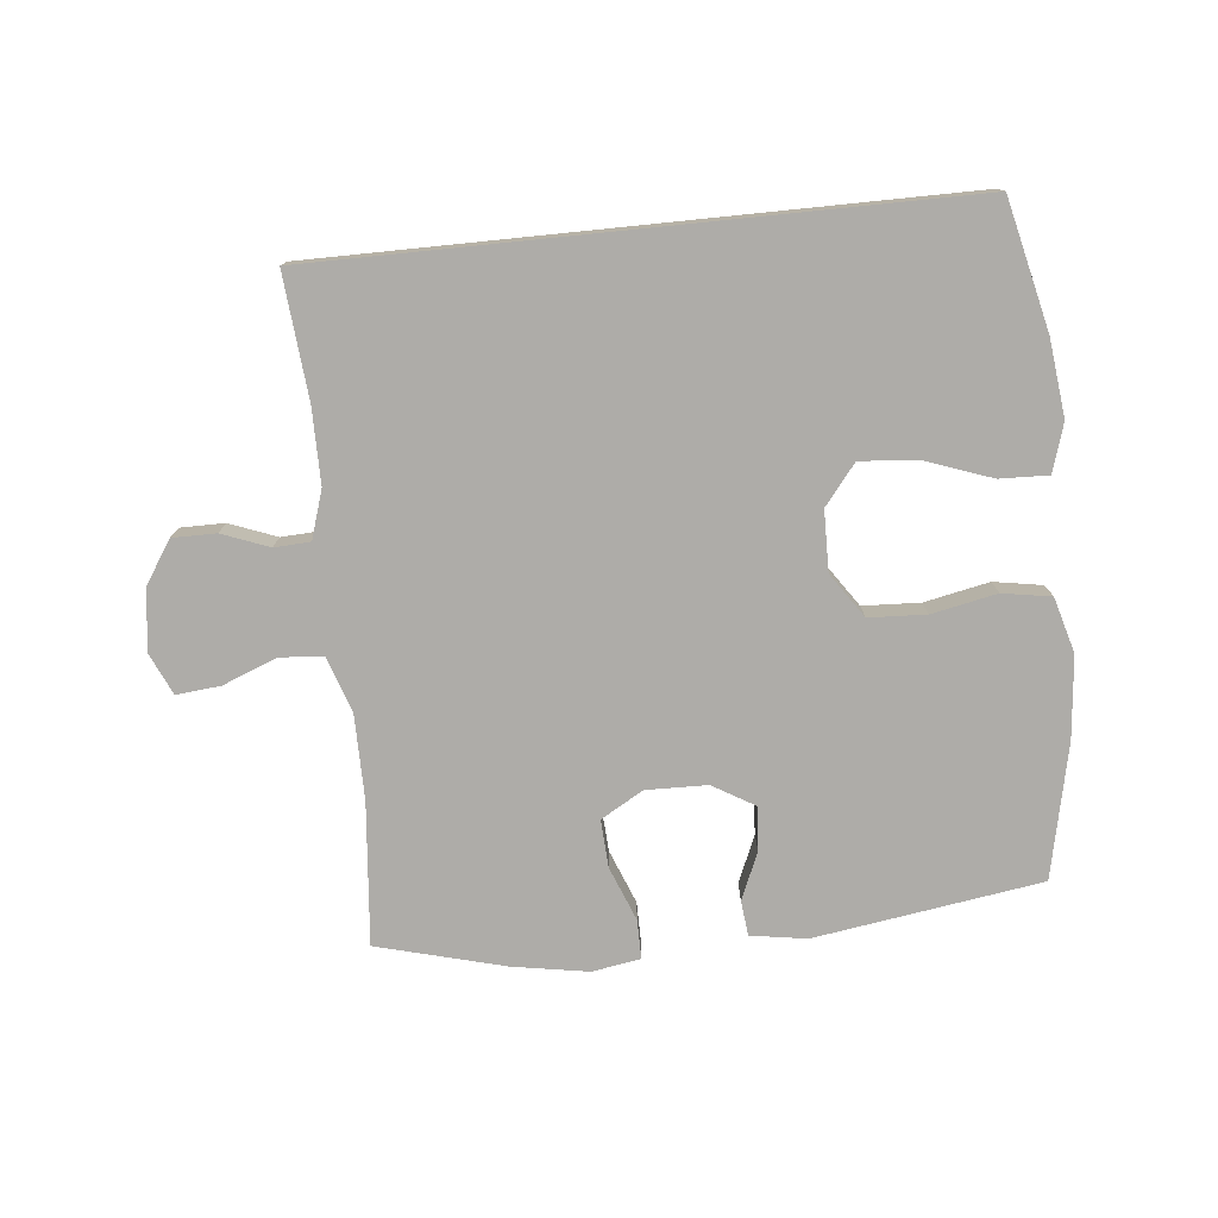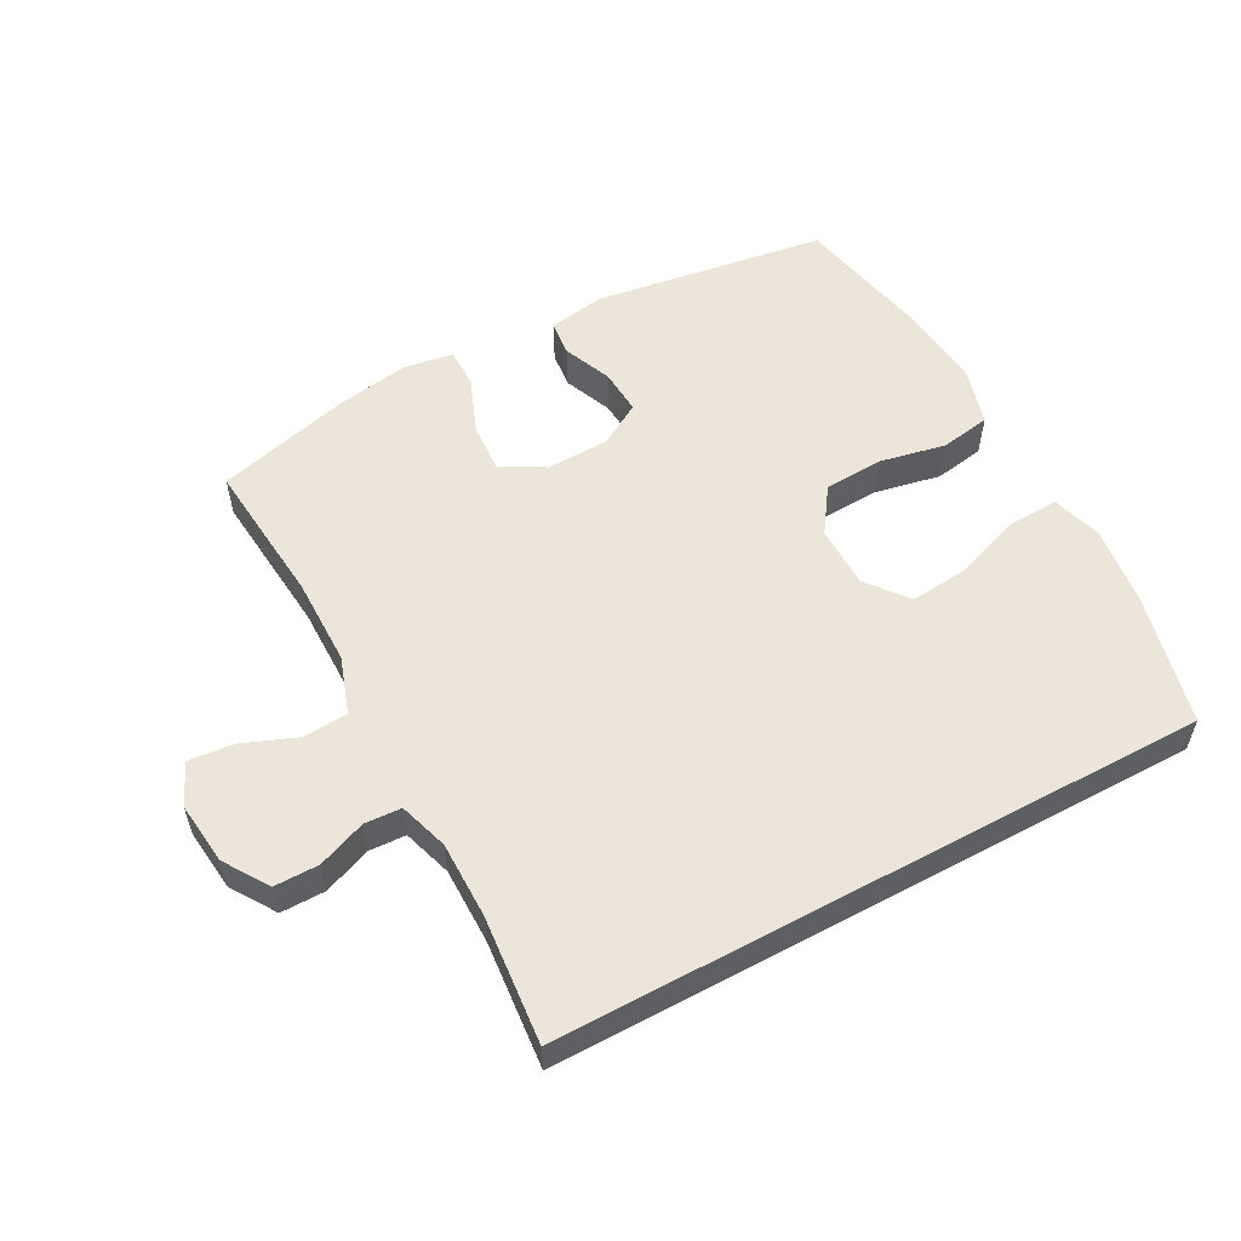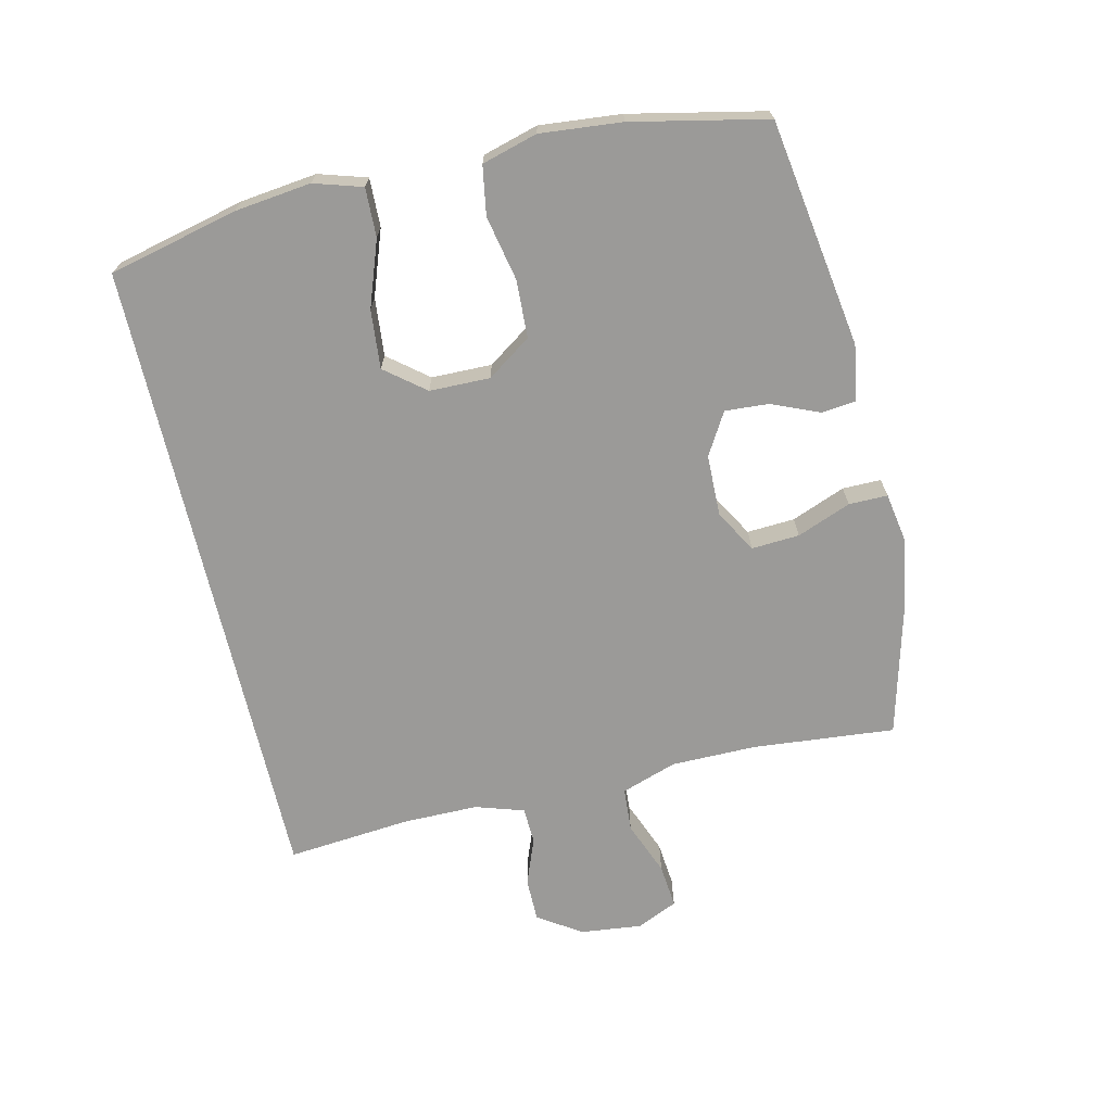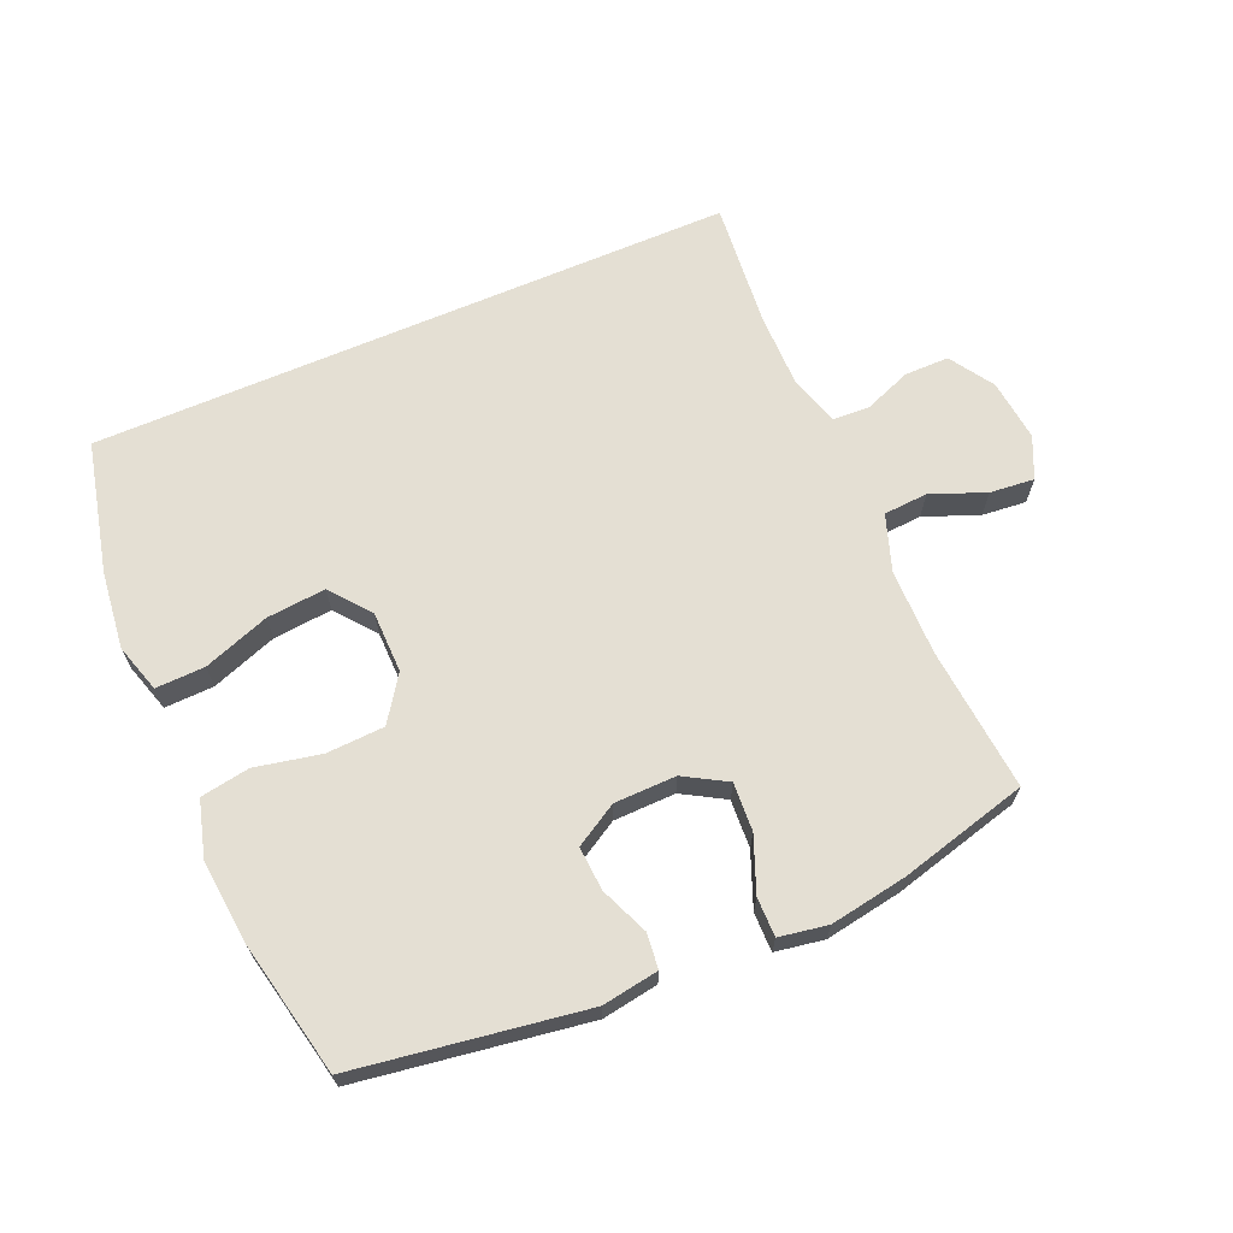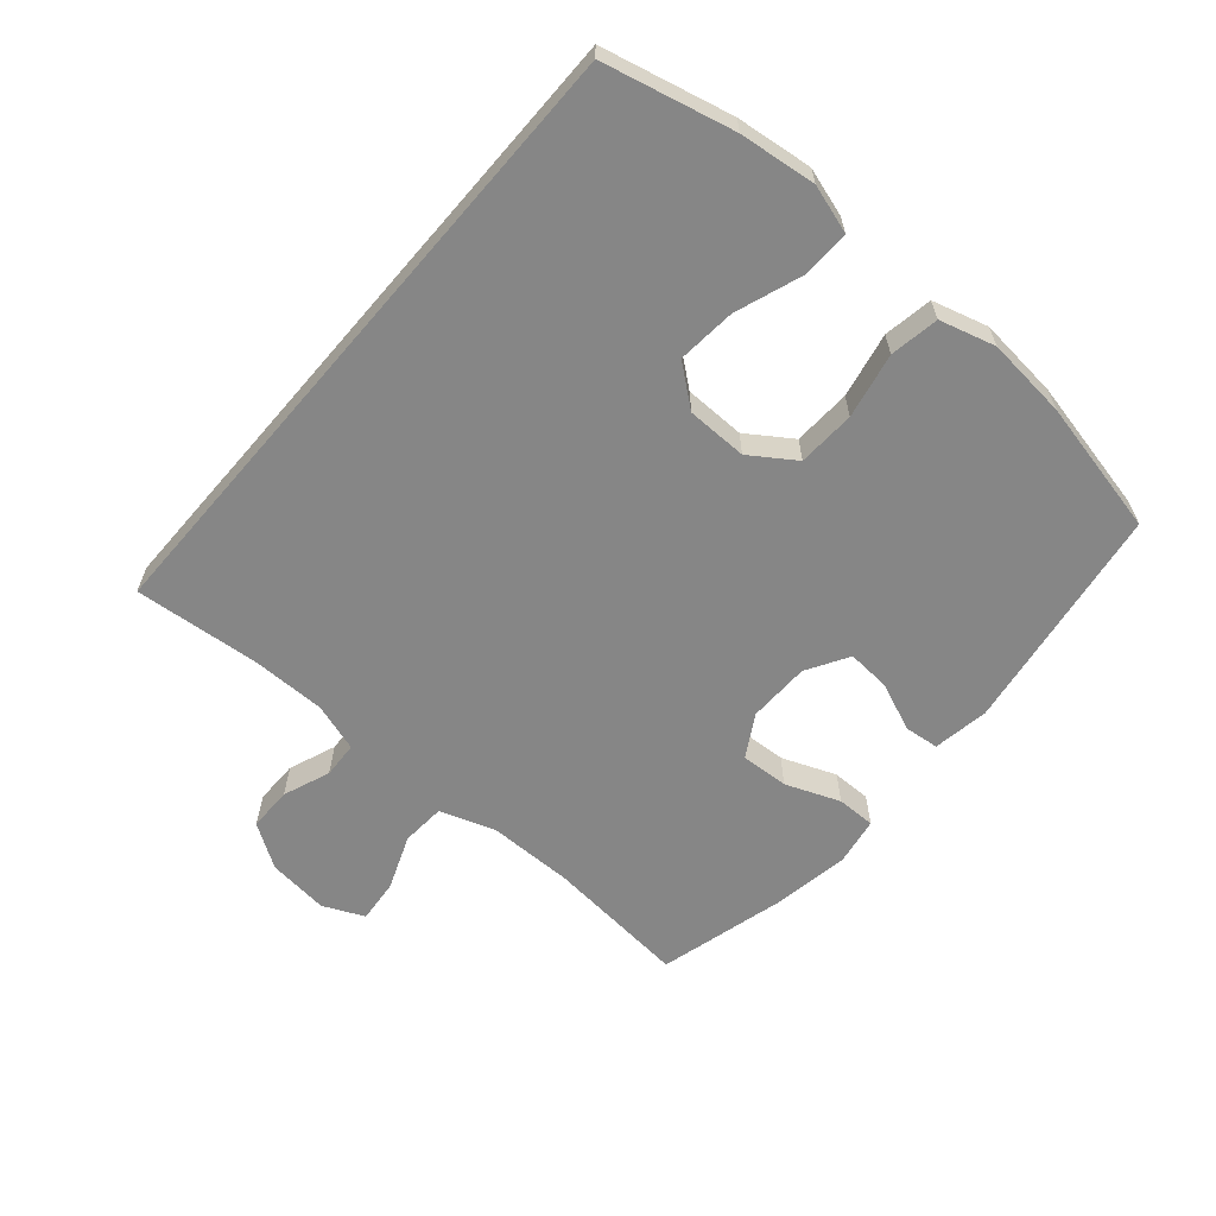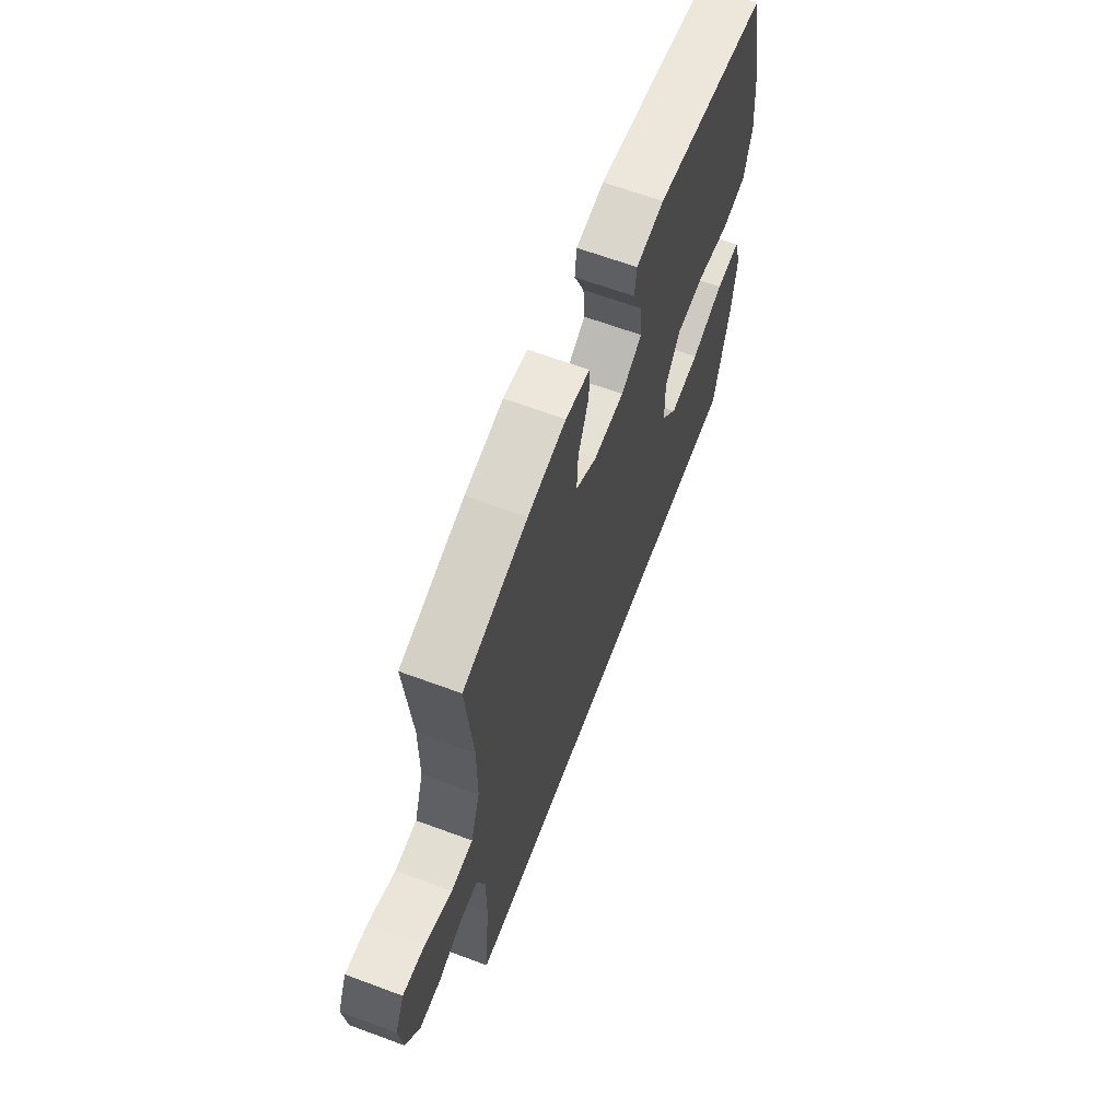
<metadata>
{"format":"obj","ext":"obj","renderer":"f3d","projection":"perspective","resolution":1024,"background":"white","views":[{"elev":-76.8,"azim":-174.2,"up":"+Y"},{"elev":56.1,"azim":151.7,"up":"+Y"},{"elev":-69.3,"azim":-76.9,"up":"+Y"},{"elev":66.8,"azim":-23.2,"up":"+Y"},{"elev":-62.2,"azim":-130.7,"up":"+Y"},{"elev":63.9,"azim":110.6,"up":"+Z"}]}
</metadata>
<code>
o path1106
v 0.472 0.0375 -0.508
v 0.4544 0.0375 -0.3119
v 0.4545 0.0375 -0.1949
v 0.4786 0.0375 -0.1191
v 0.5355 0.0375 -0.1162
v 0.6093 0.0375 -0.1447
v 0.6781 0.0375 -0.1447
v 0.7226 0.0375 -0.07662
v 0.7335 0.0375 0.01965
v 0.7044 0.0375 0.08406
v 0.635 0.0375 0.07745
v 0.5503 0.0375 0.04397
v 0.4816 0.0375 0.0486
v 0.4518 0.0375 0.1361
v 0.4512 0.0375 0.27
v 0.472 0.0375 0.494
v 0.2711 0.0375 0.547
v 0.1517 0.0375 0.5672
v 0.0758 0.0375 0.5544
v 0.07609 0.0375 0.4935
v 0.1095 0.0375 0.4085
v 0.1138 0.0375 0.3332
v 0.04753 0.0375 0.295
v -0.04899 0.0375 0.2969
v -0.1149 0.0375 0.3357
v -0.1102 0.0375 0.4044
v -0.07861 0.0375 0.4796
v -0.08458 0.0375 0.5339
v -0.1725 0.0375 0.5481
v -0.5297 0.0375 0.494
v -0.5747 0.0375 0.2823
v -0.5872 0.0375 0.1541
v -0.5626 0.0375 0.06689
v -0.4858 0.0375 0.05406
v -0.3836 0.0375 0.07501
v -0.2933 0.0375 0.07061
v -0.2459 0.0375 0.001329
v -0.2472 0.0375 -0.09387
v -0.2972 0.0375 -0.1564
v -0.3892 0.0375 -0.1479
v -0.4922 0.0375 -0.111
v -0.5687 0.0375 -0.1086
v -0.592 0.0375 -0.1843
v -0.5777 0.0375 -0.3047
v -0.5297 0.0375 -0.508
v 0.472 -0.0375 -0.508
v 0.4544 -0.0375 -0.3119
v 0.4545 -0.0375 -0.1949
v 0.4786 -0.0375 -0.1191
v 0.5355 -0.0375 -0.1162
v 0.6093 -0.0375 -0.1447
v 0.6781 -0.0375 -0.1447
v 0.7226 -0.0375 -0.07662
v 0.7335 -0.0375 0.01965
v 0.7044 -0.0375 0.08406
v 0.635 -0.0375 0.07745
v 0.5503 -0.0375 0.04397
v 0.4816 -0.0375 0.0486
v 0.4518 -0.0375 0.1361
v 0.4512 -0.0375 0.27
v 0.472 -0.0375 0.494
v 0.2711 -0.0375 0.547
v 0.1517 -0.0375 0.5672
v 0.0758 -0.0375 0.5544
v 0.07609 -0.0375 0.4935
v 0.1095 -0.0375 0.4085
v 0.1138 -0.0375 0.3332
v 0.04753 -0.0375 0.295
v -0.04899 -0.0375 0.2969
v -0.1149 -0.0375 0.3357
v -0.1102 -0.0375 0.4044
v -0.07861 -0.0375 0.4796
v -0.08458 -0.0375 0.5339
v -0.1725 -0.0375 0.5481
v -0.5297 -0.0375 0.494
v -0.5747 -0.0375 0.2823
v -0.5872 -0.0375 0.1541
v -0.5626 -0.0375 0.06689
v -0.4858 -0.0375 0.05406
v -0.3836 -0.0375 0.07501
v -0.2933 -0.0375 0.07061
v -0.2459 -0.0375 0.001329
v -0.2472 -0.0375 -0.09387
v -0.2972 -0.0375 -0.1564
v -0.3892 -0.0375 -0.1479
v -0.4922 -0.0375 -0.111
v -0.5687 -0.0375 -0.1086
v -0.592 -0.0375 -0.1843
v -0.5777 -0.0375 -0.3047
v -0.5297 -0.0375 -0.508
v 0.7226 0.0375 -0.07662
v 0.7335 0.0375 0.01965
v 0.7044 0.0375 0.08406
v 0.7044 0.0375 0.08406
v 0.6781 0.0375 -0.1447
v 0.635 0.0375 0.07745
v 0.6093 0.0375 -0.1447
v 0.5503 0.0375 0.04397
v 0.5355 0.0375 -0.1162
v 0.4816 0.0375 0.0486
v 0.4816 0.0375 0.0486
v 0.4786 0.0375 -0.1191
v 0.4786 0.0375 -0.1191
v 0.4518 0.0375 0.1361
v 0.4545 0.0375 -0.1949
v 0.472 0.0375 -0.508
v 0.472 0.0375 -0.508
v -0.5297 0.0375 -0.508
v -0.5297 0.0375 -0.508
v 0.4544 0.0375 -0.3119
v 0.4512 0.0375 0.27
v 0.472 0.0375 0.494
v 0.472 0.0375 0.494
v 0.2711 0.0375 0.547
v 0.1517 0.0375 0.5672
v 0.1095 0.0375 0.4085
v 0.1138 0.0375 0.3332
v 0.1138 0.0375 0.3332
v 0.0758 0.0375 0.5544
v 0.0758 0.0375 0.5544
v 0.04753 0.0375 0.295
v 0.07609 0.0375 0.4935
v -0.04899 0.0375 0.2969
v -0.1149 0.0375 0.3357
v -0.1149 0.0375 0.3357
v -0.1102 0.0375 0.4044
v -0.07861 0.0375 0.4796
v -0.08458 0.0375 0.5339
v -0.08458 0.0375 0.5339
v -0.1725 0.0375 0.5481
v -0.2459 0.0375 0.001329
v -0.2472 0.0375 -0.09387
v -0.2933 0.0375 0.07061
v -0.2972 0.0375 -0.1564
v -0.3836 0.0375 0.07501
v -0.3892 0.0375 -0.1479
v -0.4858 0.0375 0.05406
v -0.4922 0.0375 -0.111
v -0.5626 0.0375 0.06689
v -0.5626 0.0375 0.06689
v -0.5687 0.0375 -0.1086
v -0.5687 0.0375 -0.1086
v -0.5297 0.0375 0.494
v -0.5297 0.0375 0.494
v -0.5747 0.0375 0.2823
v -0.5777 0.0375 -0.3047
v -0.5872 0.0375 0.1541
v -0.592 0.0375 -0.1843
v 0.7226 -0.0375 -0.07662
v 0.7335 -0.0375 0.01965
v 0.7044 -0.0375 0.08406
v 0.7044 -0.0375 0.08406
v 0.6781 -0.0375 -0.1447
v 0.635 -0.0375 0.07745
v 0.6093 -0.0375 -0.1447
v 0.5503 -0.0375 0.04397
v 0.5355 -0.0375 -0.1162
v 0.4816 -0.0375 0.0486
v 0.4816 -0.0375 0.0486
v 0.4786 -0.0375 -0.1191
v 0.4786 -0.0375 -0.1191
v 0.4518 -0.0375 0.1361
v 0.4545 -0.0375 -0.1949
v 0.472 -0.0375 -0.508
v 0.472 -0.0375 -0.508
v -0.5297 -0.0375 -0.508
v -0.5297 -0.0375 -0.508
v 0.4544 -0.0375 -0.3119
v 0.4512 -0.0375 0.27
v 0.472 -0.0375 0.494
v 0.472 -0.0375 0.494
v 0.2711 -0.0375 0.547
v 0.1517 -0.0375 0.5672
v 0.1095 -0.0375 0.4085
v 0.1138 -0.0375 0.3332
v 0.1138 -0.0375 0.3332
v 0.0758 -0.0375 0.5544
v 0.0758 -0.0375 0.5544
v 0.04753 -0.0375 0.295
v 0.07609 -0.0375 0.4935
v -0.04899 -0.0375 0.2969
v -0.1149 -0.0375 0.3357
v -0.1149 -0.0375 0.3357
v -0.1102 -0.0375 0.4044
v -0.07861 -0.0375 0.4796
v -0.08458 -0.0375 0.5339
v -0.08458 -0.0375 0.5339
v -0.1725 -0.0375 0.5481
v -0.2459 -0.0375 0.001329
v -0.2472 -0.0375 -0.09387
v -0.2933 -0.0375 0.07061
v -0.2972 -0.0375 -0.1564
v -0.3836 -0.0375 0.07501
v -0.3892 -0.0375 -0.1479
v -0.4858 -0.0375 0.05406
v -0.4922 -0.0375 -0.111
v -0.5626 -0.0375 0.06689
v -0.5626 -0.0375 0.06689
v -0.5687 -0.0375 -0.1086
v -0.5687 -0.0375 -0.1086
v -0.5297 -0.0375 0.494
v -0.5297 -0.0375 0.494
v -0.5747 -0.0375 0.2823
v -0.5777 -0.0375 -0.3047
v -0.5872 -0.0375 0.1541
v -0.592 -0.0375 -0.1843
f 149 150 154
f 166 192 194
f 149 156 155
f 158 179 160
f 164 192 166
f 181 189 179
f 181 191 189
f 205 193 203
f 156 149 154
f 169 175 162
f 203 182 201
f 162 179 158
f 168 190 192
f 184 201 182
f 172 175 169
f 157 158 160
f 173 174 172
f 158 157 156
f 193 205 195
f 166 194 204
f 163 190 168
f 168 192 164
f 206 196 199
f 182 193 191
f 149 155 153
f 162 175 179
f 155 156 157
f 154 150 151
f 195 205 197
f 201 184 188
f 182 191 181
f 172 169 170
f 174 173 180
f 172 174 175
f 204 196 206
f 179 189 190
f 177 180 173
f 160 179 163
f 194 196 204
f 179 190 163
f 182 203 193
f 185 188 184
f 186 188 185
f 8 9 54 53
f 9 94 152 54
f 7 8 53 52
f 10 11 56 55
f 6 7 52 51
f 11 12 57 56
f 5 6 51 50
f 12 101 159 57
f 103 5 50 161
f 13 14 59 58
f 3 4 49 48
f 109 107 165 167
f 1 2 47 46
f 15 113 171 60
f 2 3 48 47
f 14 15 60 59
f 16 17 62 61
f 17 18 63 62
f 21 118 176 66
f 18 120 178 63
f 22 23 68 67
f 20 21 66 65
f 19 20 65 64
f 23 24 69 68
f 24 125 183 69
f 26 27 72 71
f 27 129 187 72
f 28 29 74 73
f 25 26 71 70
f 37 38 83 82
f 36 37 82 81
f 38 39 84 83
f 35 36 81 80
f 39 40 85 84
f 34 35 80 79
f 40 41 86 85
f 140 34 79 198
f 41 142 200 86
f 29 144 202 74
f 30 31 76 75
f 44 45 90 89
f 32 33 78 77
f 31 32 77 76
f 43 44 89 88
f 42 43 88 87
f 91 96 92
f 108 136 134
f 91 97 98
f 100 102 121
f 106 108 134
f 123 121 131
f 123 131 133
f 147 145 135
f 98 96 91
f 111 104 117
f 145 143 124
f 104 100 121
f 110 134 132
f 126 124 143
f 114 111 117
f 99 102 100
f 115 114 116
f 100 98 99
f 135 137 147
f 108 146 136
f 105 110 132
f 110 106 134
f 148 141 138
f 124 133 135
f 91 95 97
f 104 121 117
f 97 99 98
f 96 93 92
f 137 139 147
f 143 130 126
f 124 123 133
f 114 112 111
f 116 122 115
f 114 117 116
f 146 148 138
f 121 132 131
f 119 115 122
f 102 105 121
f 136 146 138
f 121 105 132
f 124 135 145
f 127 126 130
f 128 127 130

</code>
